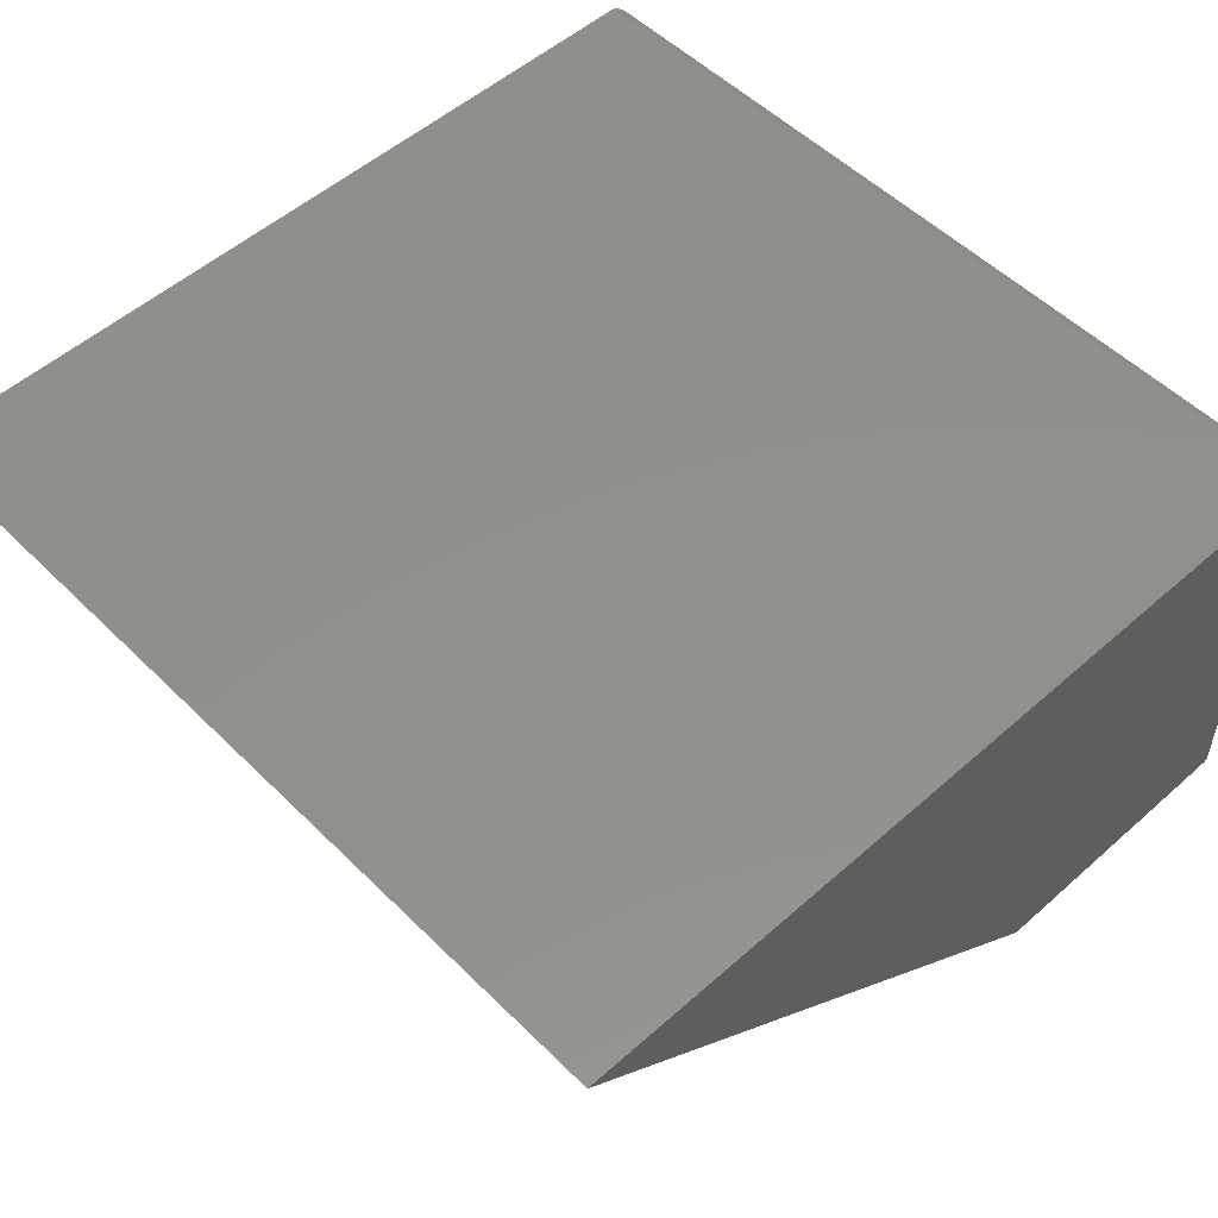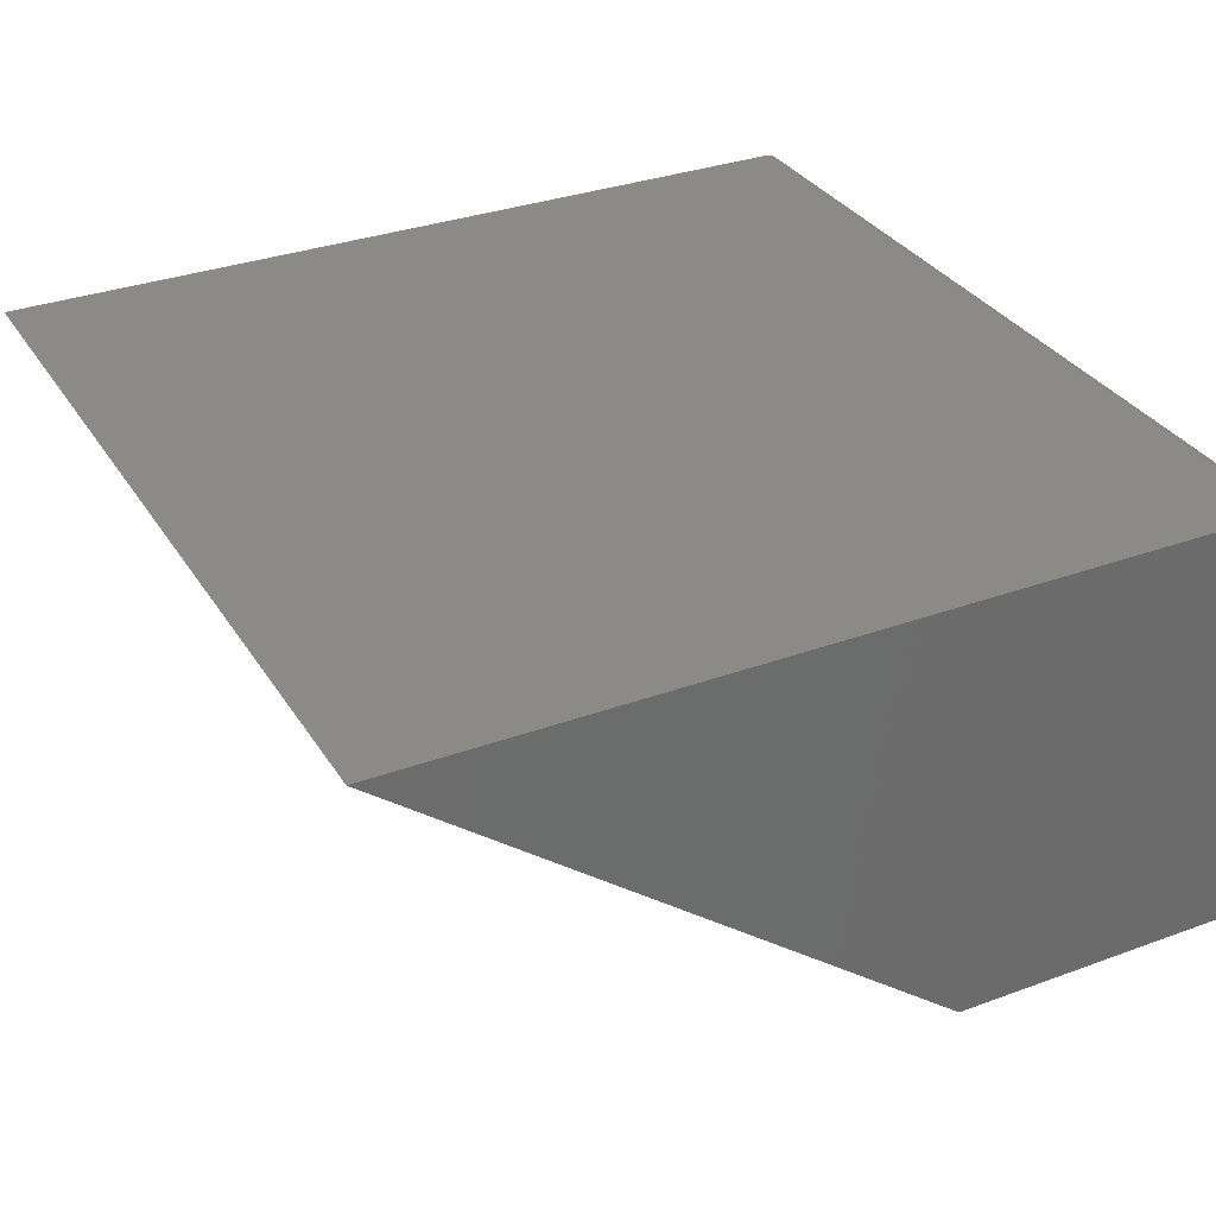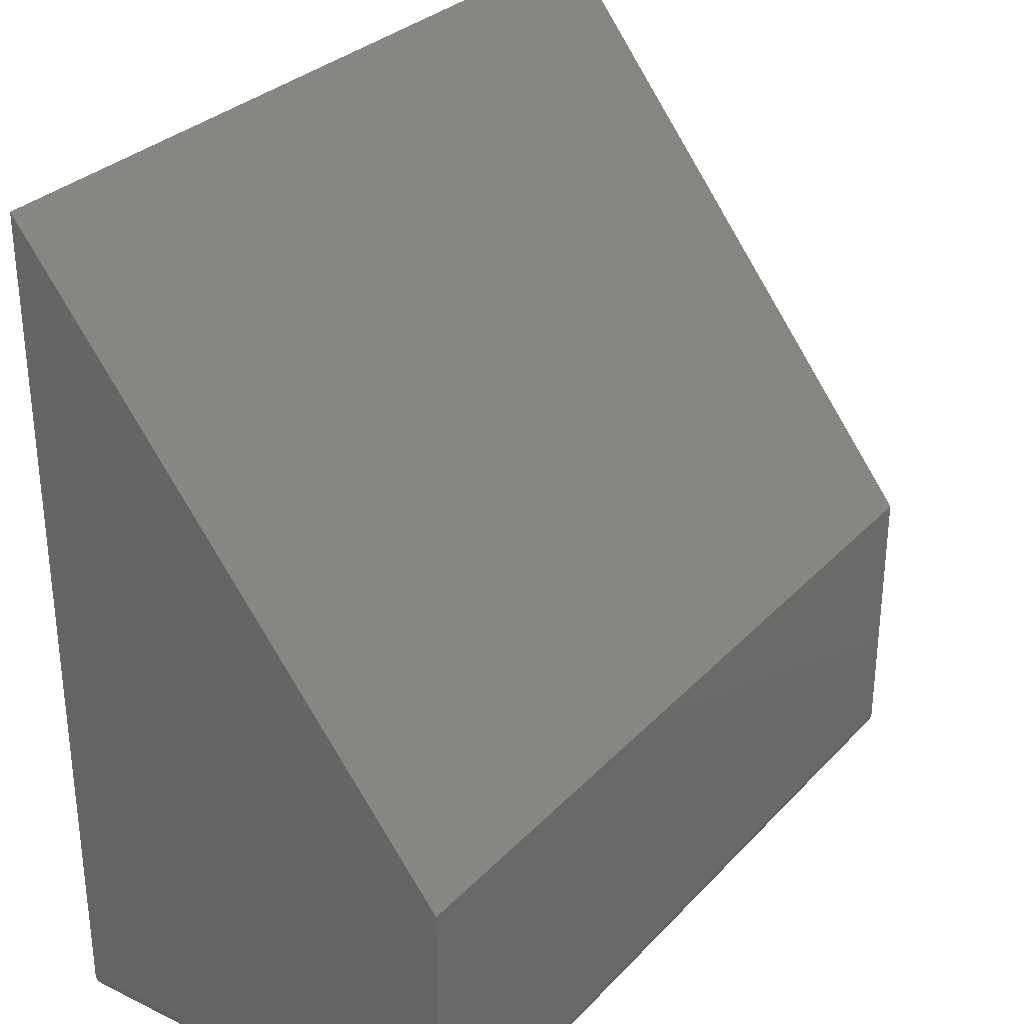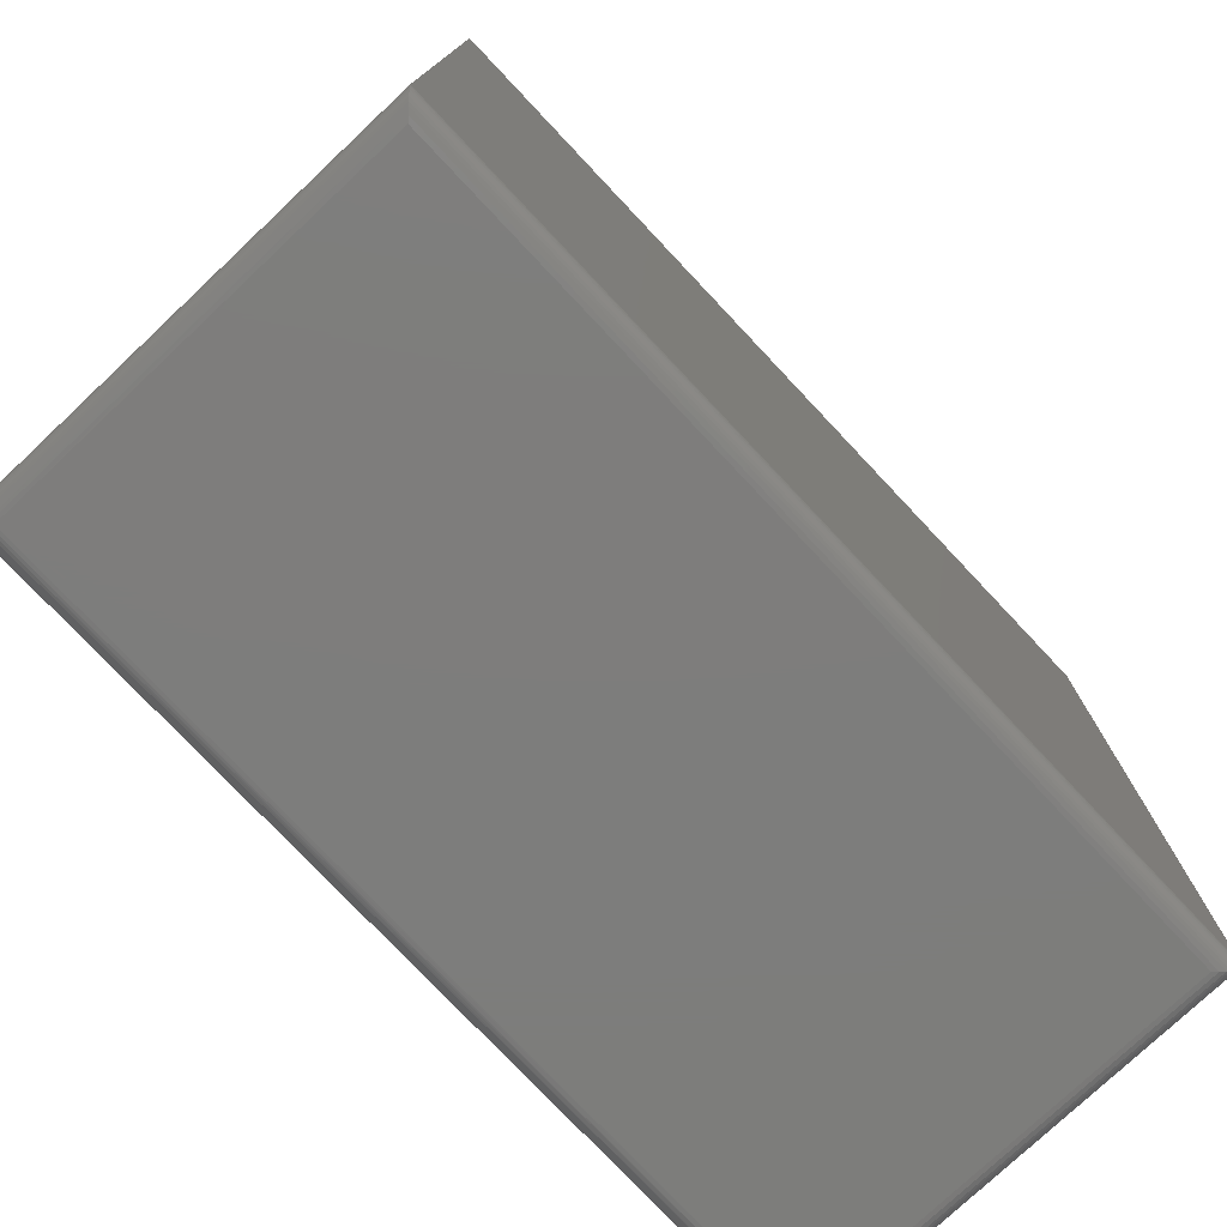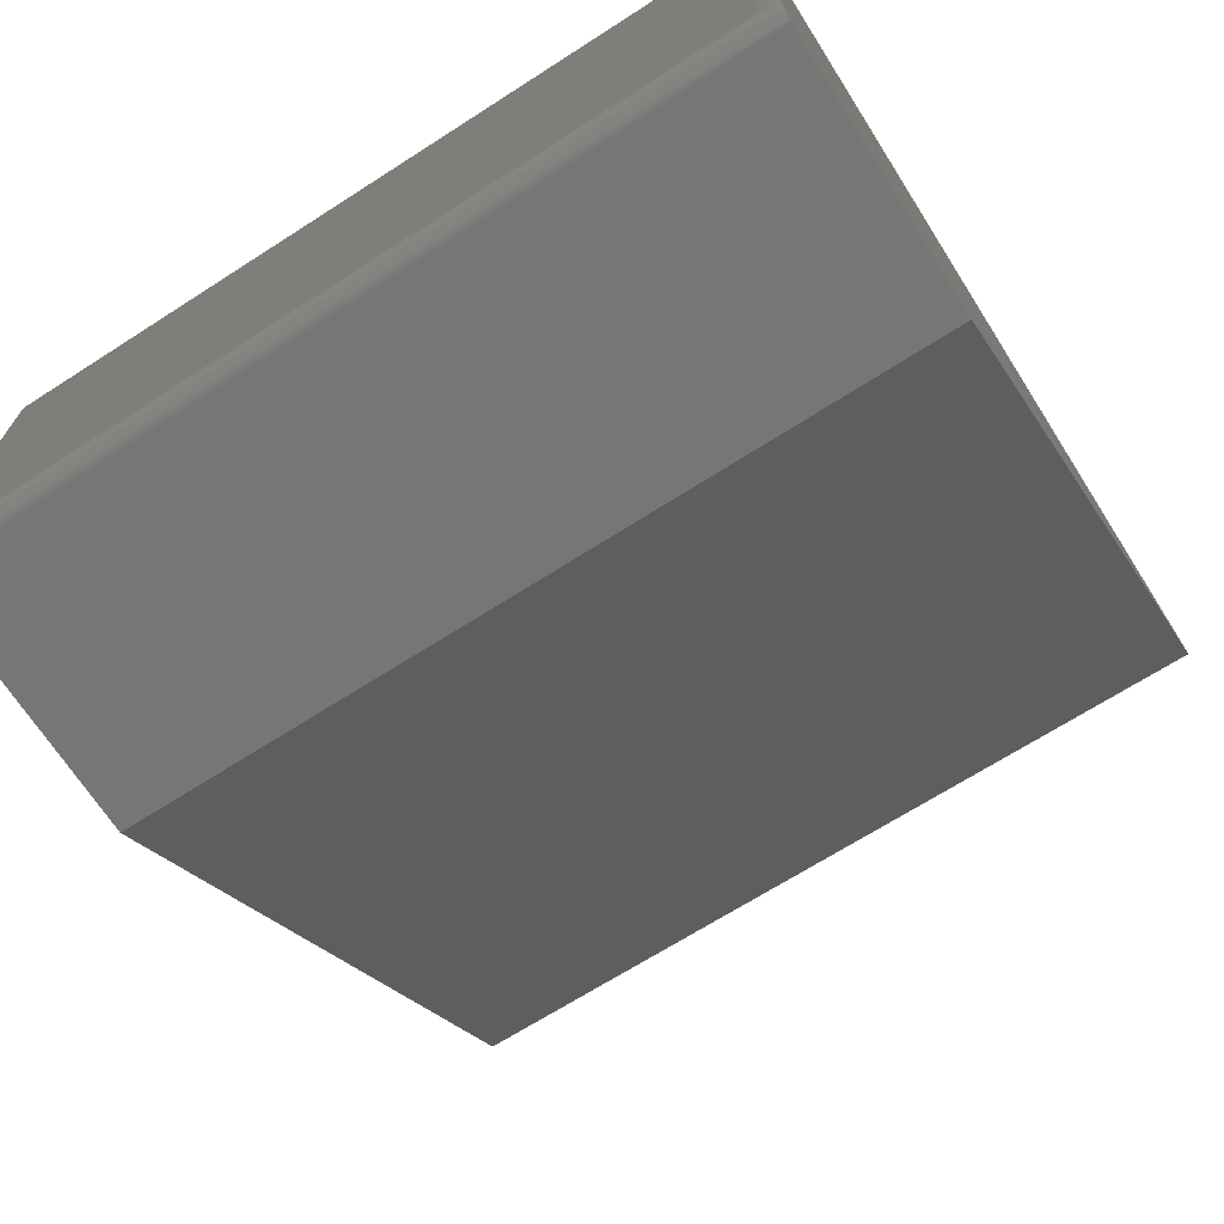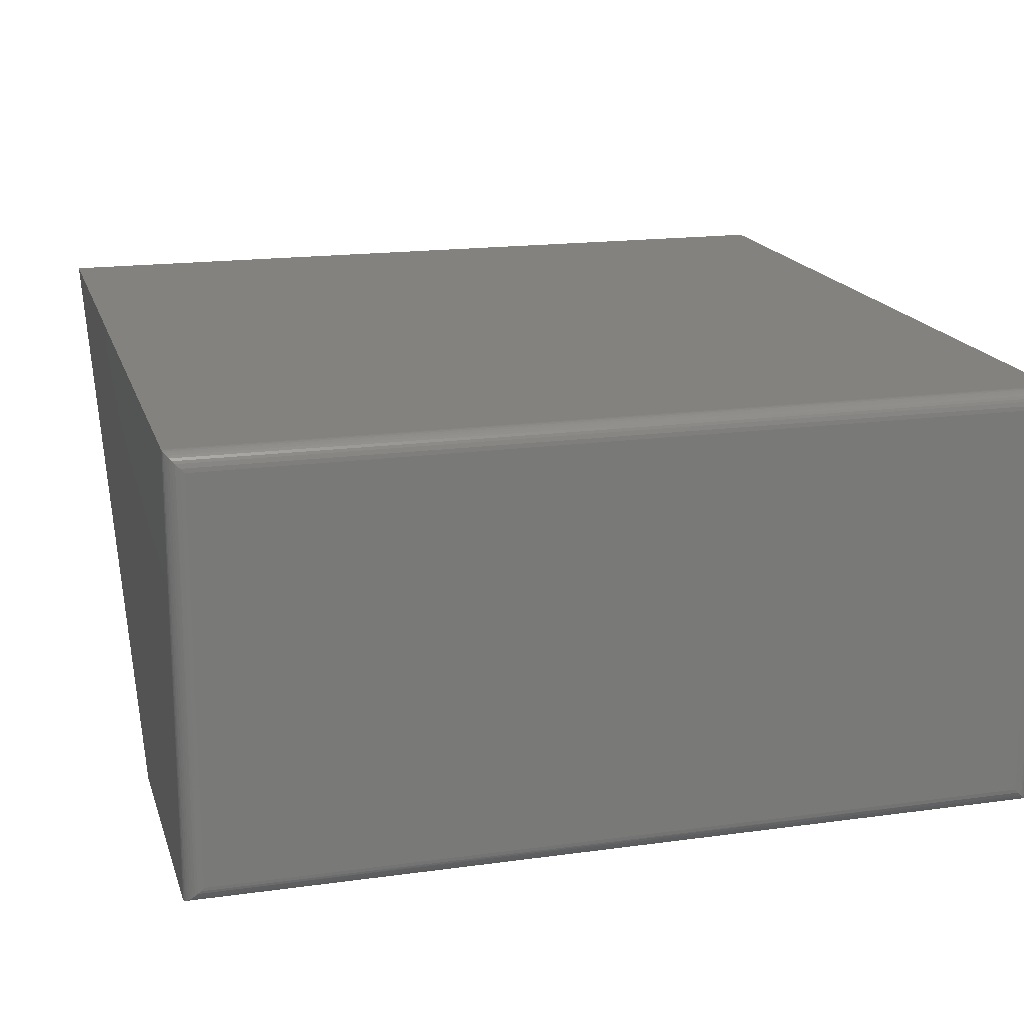
<metadata>
{"format":"stl","ext":"stl","renderer":"f3d","projection":"perspective","resolution":1024,"background":"white","views":[{"elev":52.9,"azim":46.5,"up":"+Y"},{"elev":32.4,"azim":62.9,"up":"+Y"},{"elev":30.6,"azim":-55.3,"up":"+Z"},{"elev":-76.9,"azim":133.3,"up":"+Z"},{"elev":-68.8,"azim":-147.4,"up":"+Y"},{"elev":17.4,"azim":164.7,"up":"+Y"}]}
</metadata>
<code>
# stl→obj: 45 verts, 86 faces
v -0.3594 -0.1719 0
v 0.3621 -0.1746 0.000246
v -0.363 -0.1755 0.000427
v 0.3594 -0.1719 0
v 0.3644 -0.1769 0.0008471
v -0.3665 -0.179 0.001731
v 0.3667 -0.1792 0.001822
v 0.3687 -0.1812 0.003109
v -0.3686 -0.1811 0.003051
v 0.3705 -0.183 0.004688
v -0.3705 -0.183 0.004702
v 0.3721 -0.1846 0.006523
v -0.3722 -0.1847 0.006646
v 0.3733 -0.1858 0.008576
v 0.375 -0.1875 0.01562
v -0.375 -0.1875 0.01562
v 0.3748 -0.1873 0.01318
v -0.3749 -0.1874 0.01365
v 0.3742 -0.1867 0.01081
v -0.3744 -0.1869 0.01119
v -0.3734 -0.1859 0.008829
v -0.3594 0.1758 0
v -0.363 0.1794 0.000427
v -0.3665 0.183 0.001731
v -0.3686 0.1851 0.003051
v -0.3705 0.187 0.004702
v -0.3722 0.1886 0.006646
v -0.375 0.1914 0.01562
v -0.3749 0.1913 0.01365
v -0.3744 0.1908 0.01119
v -0.3734 0.1899 0.008829
v 0.3594 0.1758 0
v 0.363 0.1795 0.000427
v 0.3665 0.183 0.001731
v 0.3686 0.1851 0.003051
v 0.3705 0.187 0.004702
v 0.3722 0.1886 0.006646
v 0.375 0.1914 0.01562
v 0.3749 0.1913 0.01365
v 0.3744 0.1908 0.01119
v 0.3734 0.1899 0.008829
v -0.375 -0.1875 0.263
v -0.375 0.1913 0.75
v 0.375 -0.1875 0.263
v 0.375 0.1913 0.75
f 1 2 3
f 1 4 2
f 3 2 5
f 3 5 6
f 6 5 7
f 6 7 8
f 6 8 9
f 9 8 10
f 9 10 11
f 11 10 12
f 11 12 13
f 13 12 14
f 15 16 17
f 17 16 18
f 17 18 19
f 19 18 20
f 19 20 14
f 14 20 21
f 14 21 13
f 22 3 23
f 22 1 3
f 23 3 6
f 23 6 24
f 24 6 9
f 24 9 25
f 25 9 11
f 25 11 26
f 26 11 13
f 26 13 27
f 27 13 21
f 16 28 18
f 18 28 29
f 18 29 20
f 20 29 30
f 20 30 21
f 21 30 31
f 21 31 27
f 32 23 33
f 32 22 23
f 33 23 24
f 33 24 34
f 34 24 25
f 34 25 35
f 35 25 26
f 35 26 36
f 36 26 27
f 36 27 37
f 37 27 31
f 28 38 29
f 29 38 39
f 29 39 30
f 30 39 40
f 30 40 31
f 31 40 41
f 31 41 37
f 4 33 2
f 4 32 33
f 5 2 33
f 33 34 5
f 5 34 7
f 7 34 35
f 7 35 8
f 8 35 36
f 8 36 10
f 10 36 37
f 10 37 12
f 12 37 41
f 38 15 39
f 39 15 17
f 39 17 40
f 40 17 19
f 40 19 41
f 41 19 14
f 41 14 12
f 16 42 28
f 28 42 43
f 15 38 44
f 44 38 45
f 44 42 15
f 15 42 16
f 38 28 45
f 45 28 43
f 45 43 44
f 44 43 42
f 1 22 4
f 4 22 32

</code>
